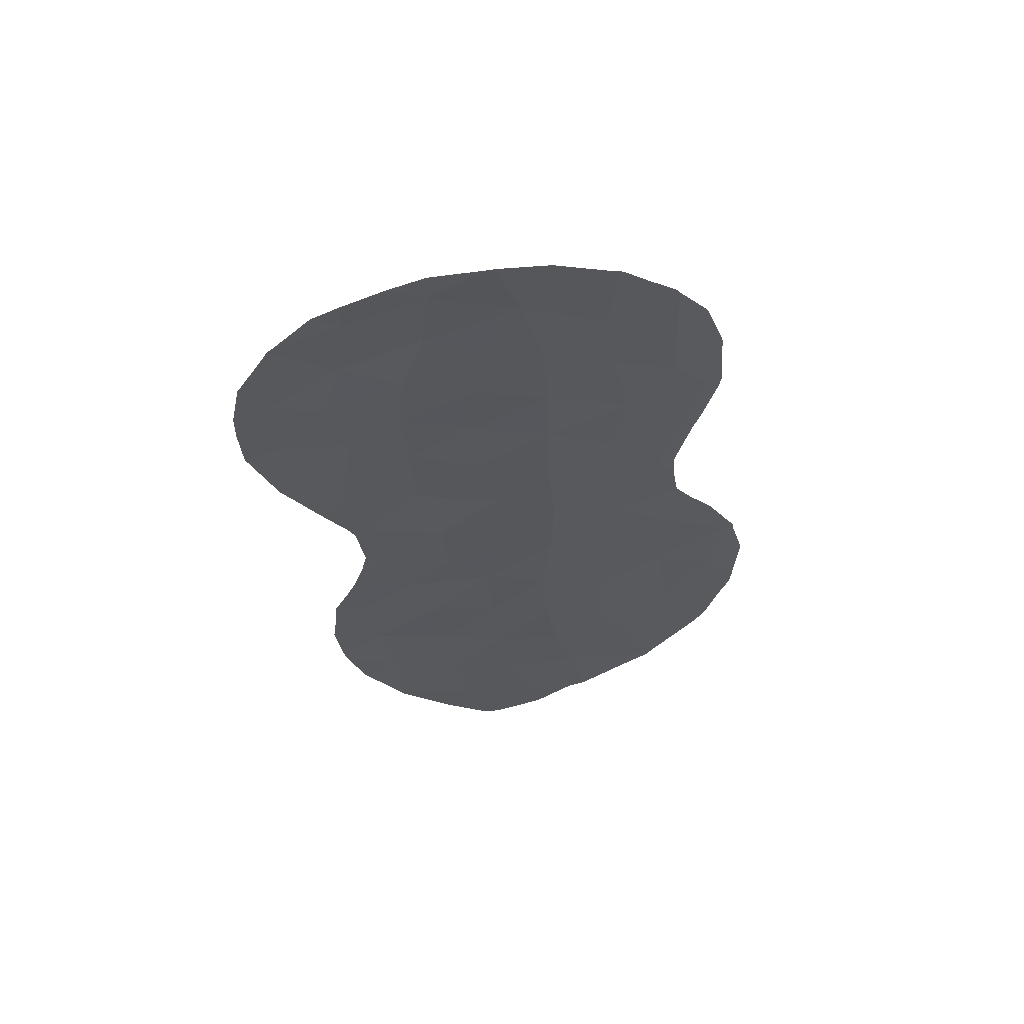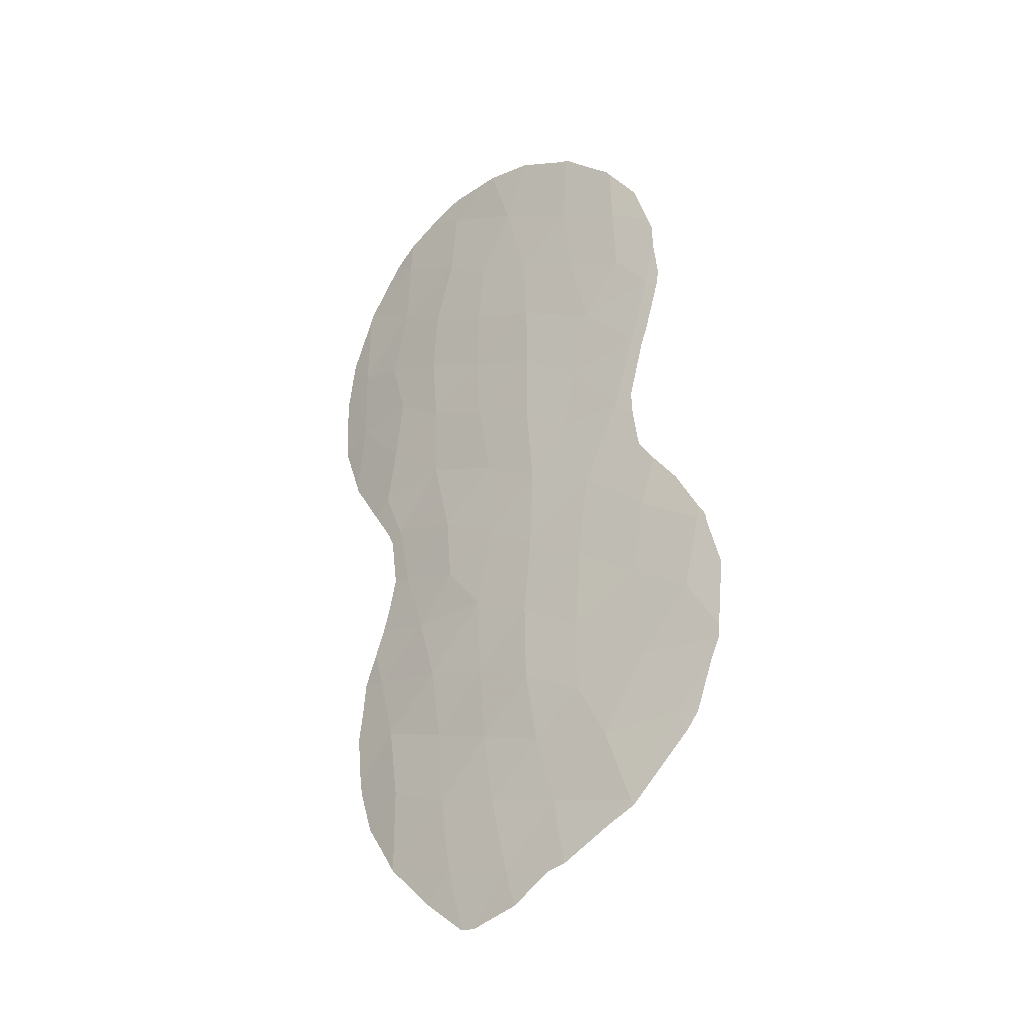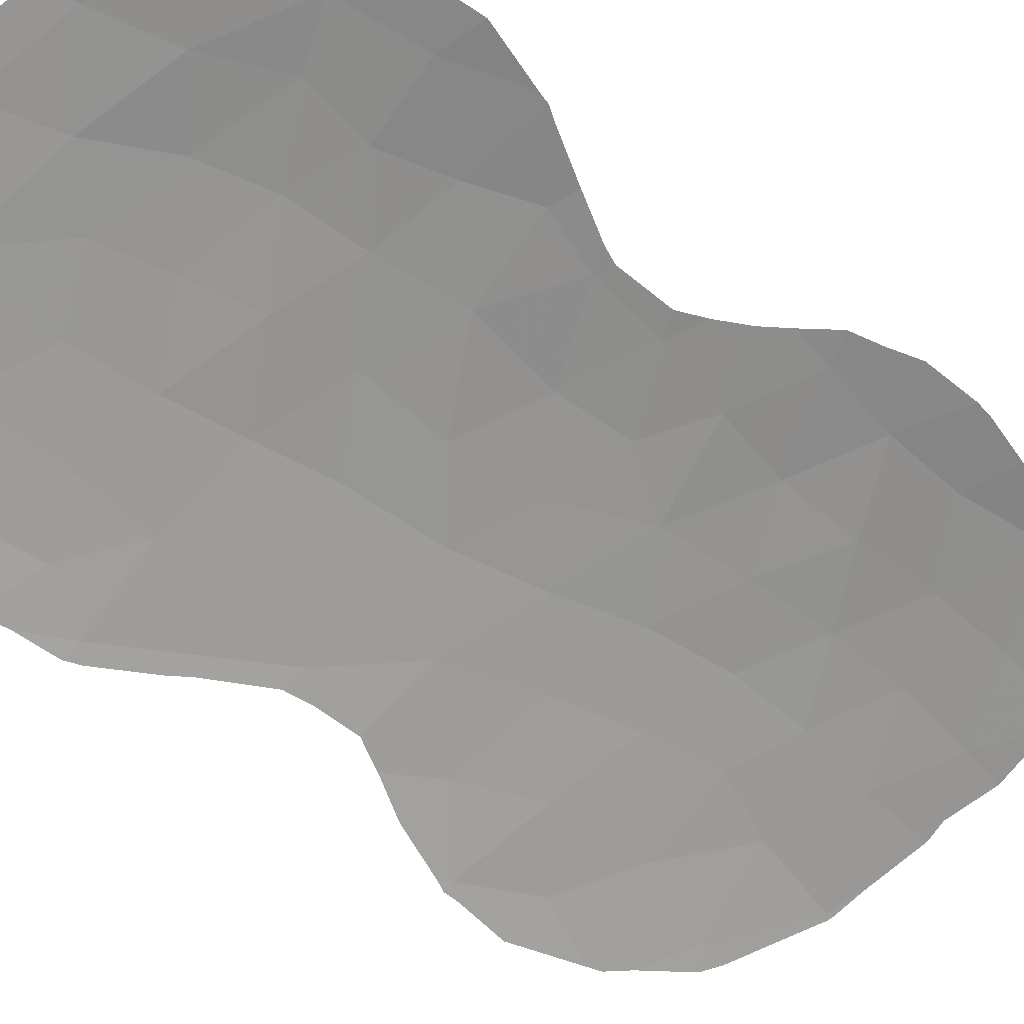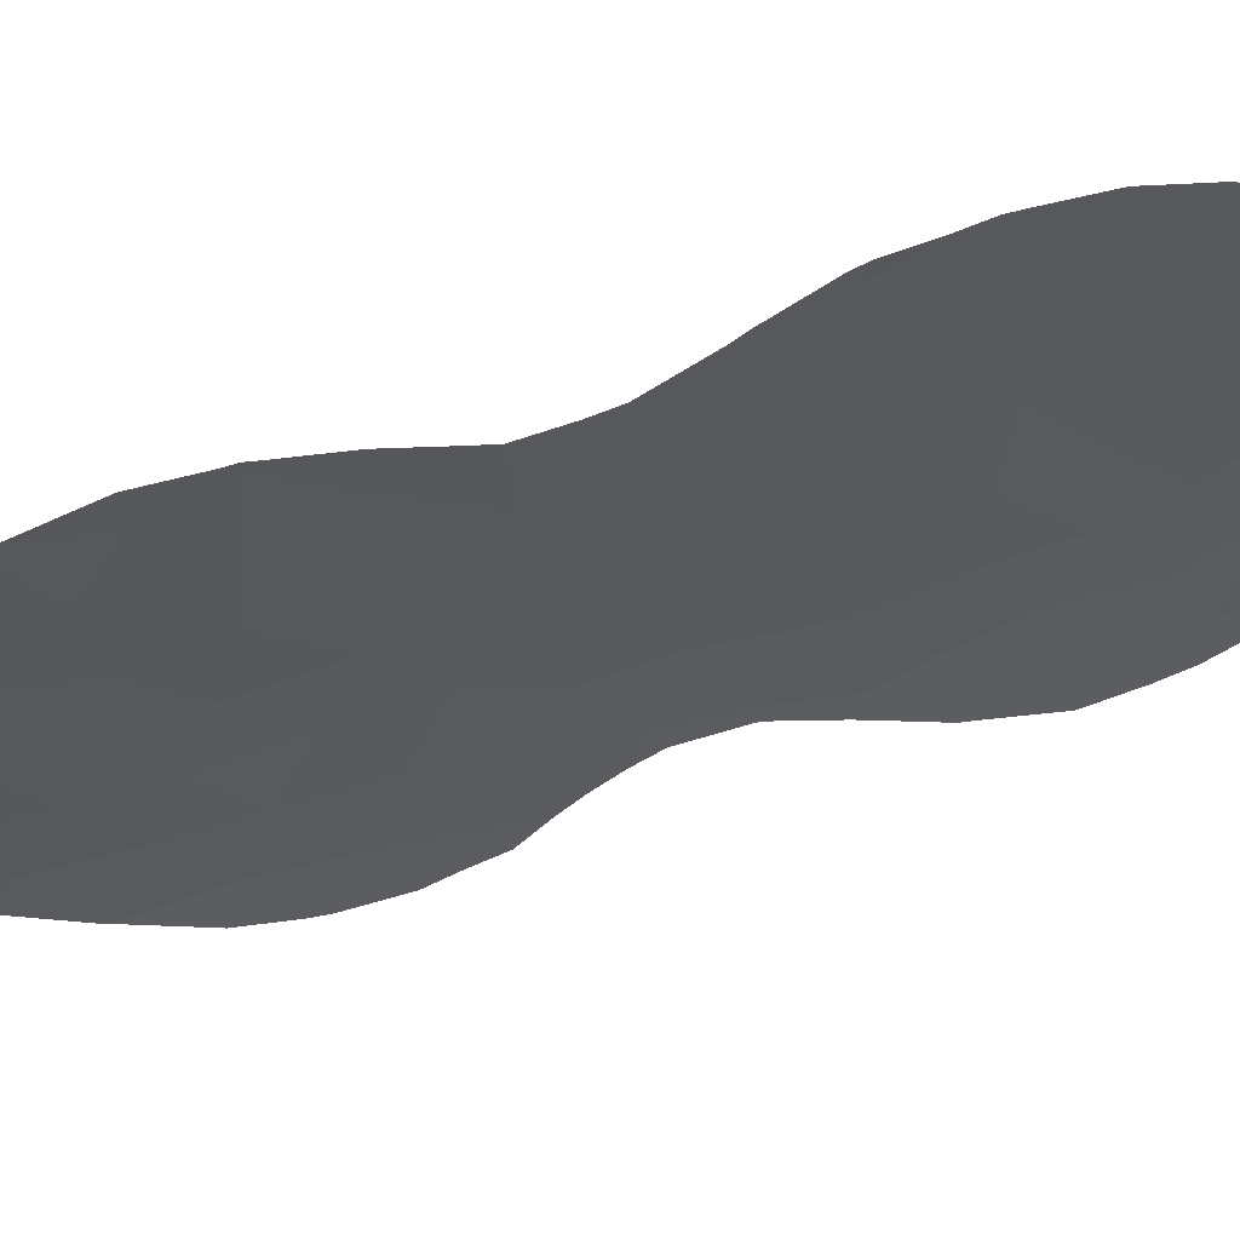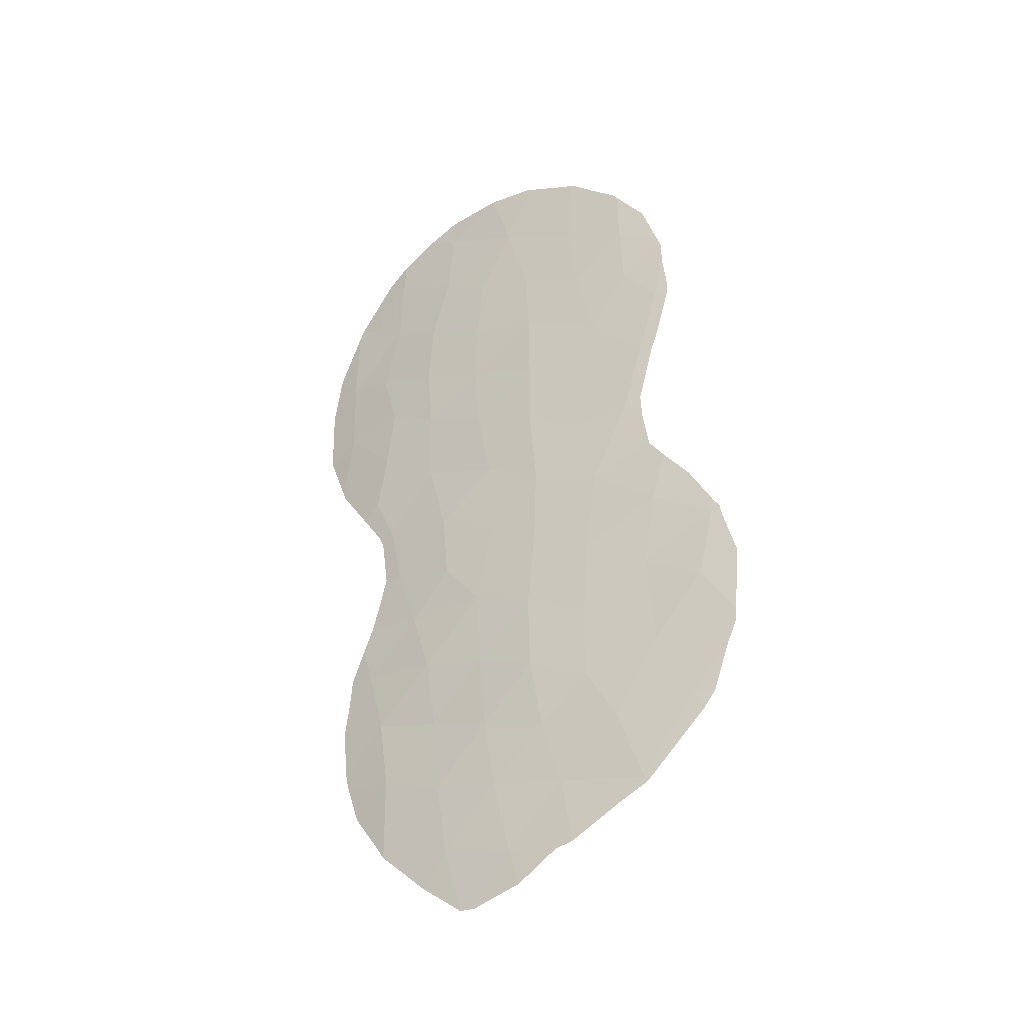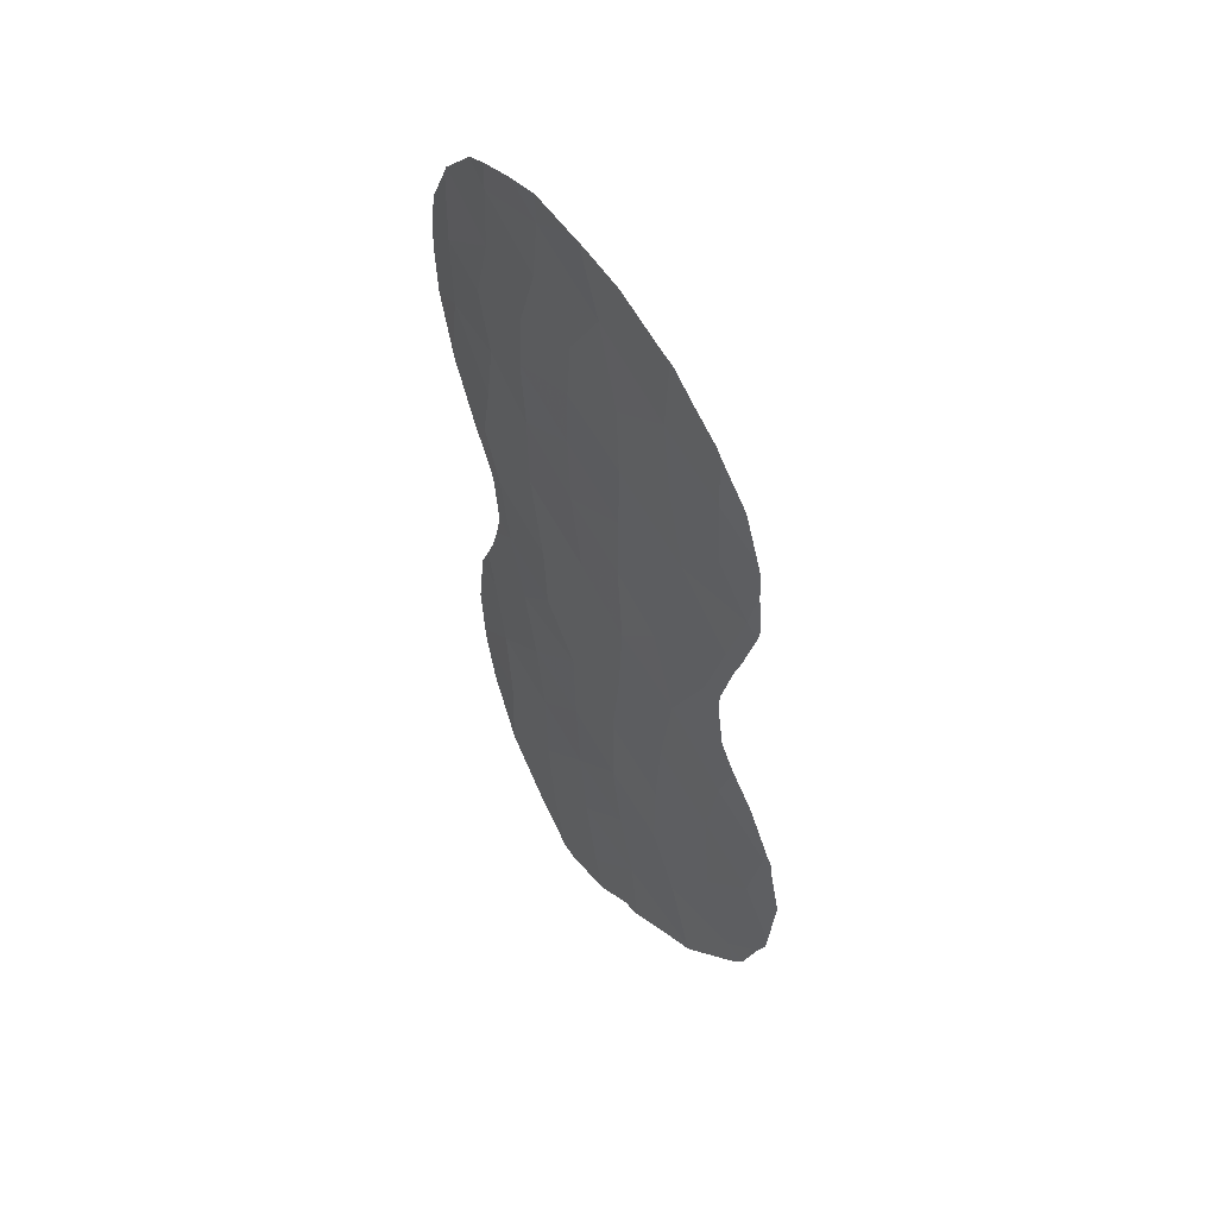
<metadata>
{"format":"obj","ext":"obj","renderer":"f3d","projection":"perspective","resolution":1024,"background":"white","views":[{"elev":61.0,"azim":-159.5,"up":"+Z"},{"elev":-30.5,"azim":-108.1,"up":"+Z"},{"elev":-43.0,"azim":54.4,"up":"+Y"},{"elev":-60.6,"azim":-65.6,"up":"+Y"},{"elev":-36.1,"azim":-113.8,"up":"+Z"},{"elev":54.7,"azim":-94.9,"up":"+Z"}]}
</metadata>
<code>
v -15.65 60.83 -4.677
v -15.08 61.05 -2.566
v -15.02 61.07 -0.5012
v -19.77 58.34 -7.462
v -14.38 61.78 -14.71
v -13.23 61.97 2.02
v -12.02 62.51 0.338
v -20.85 57.49 3.494
v -20.92 57.43 1.731
v -19.57 58.33 2.45
v -14.78 61.3 -7.611
v -18.2 59.25 -0.3326
v -13.82 61.74 -4.115
v -15.47 60.8 4.738
v -14.86 61.15 1.315
v -13.66 61.73 3.854
v -19.18 58.92 -14.31
v -16.78 60.22 -7.732
v -14.26 61.75 -12.56
v -21.22 57.36 -8.555
v -22.26 56.78 -12.88
v -18.41 59.17 -4.352
v -18.22 59.26 -2.149
v -19.99 58.13 -5.182
v -20.53 58.01 -12.92
v -17.45 59.99 -13.82
v -15.66 60.71 6.464
v -15.88 60.9 -13.31
v -18.25 59.37 -8.523
v -16.55 60.21 2.164
v -13.24 62.02 -2.755
v -15.32 61.08 -9.325
v -19.71 58.42 -9.512
v -22.54 56.5 -9.488
v -21.47 57.17 -6.601
v -19.38 58.45 4.348
v -15.81 60.76 -6.41
v -13.5 61.88 -1.199
v -16.63 60.19 -1.357
v -13.66 61.76 0.4371
v -13.81 61.69 5.684
v -14.21 61.57 -5.863
v -17.14 59.97 -5.595
v -19.33 58.53 -3.14
v -15.61 60.93 -11.3
v -18.06 59.29 3.285
v -18.36 59.37 -10.56
v -22.82 56.21 -7.644
v -17 59.99 -3.417
v -13.9 61.84 -10.68
v -18.68 59.19 -12.46
v -19.79 58.44 -11.42
v -13.39 62.03 -8.901
v -18.38 59.23 -6.491
v -19.51 58.4 6.235
v -17.95 59.79 -15.8
v -19.63 58.31 -1.451
v -18.16 59.24 1.436
v -21.19 57.64 -14.91
v -17.13 60.12 -11.89
v -16.91 60.19 -9.832
v -16.65 60.14 3.779
v -16.24 60.78 -15.31
v -21.28 57.2 -1.187
v -20.81 57.54 -3.151
v -17.54 59.61 5.492
v -16.46 60.23 0.4643
v -15.01 61.08 2.981
v -21.71 56.88 0.5939
v -20 58.05 0.3202
v -21.46 57.28 -11.02
v -11.99 62.54 2.401
v -13.88 61.67 6.501
v -13.22 61.96 6.065
v -21.28 57.58 -15.02
v -21.36 57.52 -14.91
v -13.56 61.9 -6.449
v -13.34 62.02 -7.235
v -23.28 55.99 -10.88
v -23.36 55.87 -9.13
v -22.5 56.63 -13.45
v -22.73 56.44 -13.05
v -13.09 62.16 -7.915
v -23.06 56.17 -11.81
v -19.56 58.81 -16.09
v -20.63 58.05 -15.41
v -13.32 62.19 -13.33
v -14.2 61.85 -14.56
v -12.08 62.51 4.591
v -11.37 62.8 3.196
v -19.14 59.08 -16.17
v -22.31 56.53 -6.159
v -22.87 56.16 -7.335
v -21.77 56.9 -5.327
v -13.51 61.89 -4.374
v -13.33 61.97 -4.011
v -12.88 62.35 -12.18
v -12.73 62.32 -8.753
v -11.17 62.86 -0.09606
v -11.76 62.65 -1.547
v -12.59 62.44 -10.42
v -12.78 62.38 -11.79
v -12.68 62.37 -9.571
v -14.34 61.8 -14.78
v -14.44 61.75 -14.89
v -16.74 60.55 -17.07
v -15.65 61.13 -16.12
v -21.38 57.15 -4.685
v -12.76 62.25 -3.108
v -12.03 62.54 -2.024
v -11.85 62.61 -1.795
v -19.32 58.52 6.472
v -18.17 59.26 7.089
v -22.03 56.63 0.7466
v -22 56.67 0.3725
v -21.82 56.77 2.738
v -21.47 57.02 3.97
v -21.91 56.71 2.414
v -21.93 56.7 1.742
v -17.11 60.34 -17.12
v -18.26 59.66 -16.82
v -20.83 57.51 5.015
v -20.73 57.57 5.181
v -14.86 61.16 6.975
v -12.19 62.45 4.84
v -14.31 61.81 -14.72
v -23.05 56.05 -7.87
v -23 56.07 -7.568
v -19.53 58.38 6.384
v -19.63 58.32 6.307
v -12.36 62.37 5.027
v -21.55 57.01 -1.438
v -21.67 56.92 -1.043
v -13.71 61.81 -5.734
v -21.18 57.66 -15.1
v -20.16 57.96 5.741
v -16.8 60.1 7.286
v -17.05 59.96 7.293
v -15.67 60.72 7.27
v -23.26 56.01 -11.23
v -21.24 57.24 -3.646
v -21.21 57.25 -2.989
v -11.1 62.9 1.121
v -11.13 62.9 1.899
f 35 4 24
f 36 8 10
f 11 42 37
f 42 1 37
f 1 13 2
f 14 27 66
f 6 68 15
f 17 26 51
f 39 2 3
f 41 74 73
f 59 76 75
f 6 7 72
f 20 35 48
f 42 11 78
f 42 78 77
f 34 80 79
f 21 82 81
f 11 53 83
f 11 83 78
f 49 1 2
f 21 84 82
f 1 43 37
f 17 59 86
f 17 86 85
f 19 5 88
f 19 88 87
f 17 25 59
f 72 90 89
f 60 28 45
f 56 17 85
f 56 85 91
f 13 31 2
f 31 38 2
f 29 4 33
f 11 37 18
f 35 20 4
f 20 33 4
f 4 29 54
f 34 20 48
f 2 39 49
f 53 11 32
f 25 51 52
f 48 35 92
f 48 92 93
f 35 94 92
f 13 95 96
f 19 87 97
f 39 67 12
f 53 98 83
f 47 60 61
f 7 100 99
f 62 66 46
f 39 3 67
f 50 102 101
f 53 103 98
f 5 105 104
f 63 106 107
f 19 28 5
f 35 24 108
f 35 108 94
f 31 109 110
f 38 31 110
f 38 110 111
f 32 11 18
f 18 43 54
f 40 15 3
f 6 15 40
f 72 16 6
f 60 26 28
f 26 60 51
f 68 16 14
f 55 66 113
f 55 113 112
f 69 114 115
f 12 58 70
f 70 10 9
f 8 117 116
f 9 8 116
f 9 116 118
f 69 9 118
f 69 118 119
f 63 56 120
f 63 120 106
f 56 91 121
f 44 23 57
f 64 57 70
f 15 68 30
f 12 67 58
f 20 34 71
f 47 33 52
f 36 10 46
f 8 36 123
f 8 123 122
f 8 9 10
f 16 41 14
f 27 41 73
f 27 73 124
f 16 72 89
f 16 89 125
f 38 40 3
f 5 104 126
f 48 128 127
f 55 129 130
f 14 62 68
f 36 46 66
f 7 40 38
f 41 131 74
f 64 133 132
f 13 42 134
f 13 134 95
f 59 75 135
f 1 49 43
f 37 43 18
f 24 54 22
f 59 21 81
f 59 81 76
f 59 25 21
f 50 45 19
f 45 28 19
f 56 26 17
f 42 13 1
f 30 46 58
f 69 119 114
f 45 32 61
f 32 45 50
f 29 47 61
f 61 18 29
f 32 18 61
f 4 54 24
f 48 93 128
f 34 48 127
f 34 127 80
f 32 50 53
f 25 17 51
f 50 19 97
f 50 97 102
f 52 51 47
f 31 13 96
f 31 96 109
f 14 66 62
f 23 49 39
f 60 45 61
f 7 38 111
f 7 111 100
f 42 77 134
f 46 30 62
f 39 12 23
f 53 50 101
f 53 101 103
f 5 63 107
f 5 107 105
f 47 29 33
f 18 54 29
f 43 22 54
f 22 43 49
f 55 130 136
f 6 40 7
f 26 63 28
f 66 27 137
f 66 137 138
f 55 112 129
f 64 69 115
f 64 115 133
f 22 44 24
f 58 10 70
f 58 46 10
f 8 122 117
f 56 63 26
f 56 121 120
f 57 23 12
f 69 64 70
f 44 57 65
f 70 57 12
f 67 30 58
f 15 67 3
f 5 126 88
f 33 71 52
f 71 33 20
f 21 25 71
f 27 124 139
f 27 139 137
f 41 16 125
f 41 125 131
f 41 27 14
f 51 60 47
f 66 55 36
f 71 34 79
f 71 79 140
f 59 135 86
f 62 30 68
f 63 5 28
f 3 2 38
f 36 55 136
f 36 136 123
f 24 44 65
f 65 142 141
f 30 67 15
f 23 22 49
f 44 22 23
f 66 138 113
f 16 68 6
f 24 65 141
f 24 141 108
f 65 64 132
f 65 132 142
f 57 64 65
f 9 69 70
f 21 71 140
f 21 140 84
f 7 99 143
f 72 144 90
f 71 25 52
f 72 7 143
f 72 143 144

</code>
